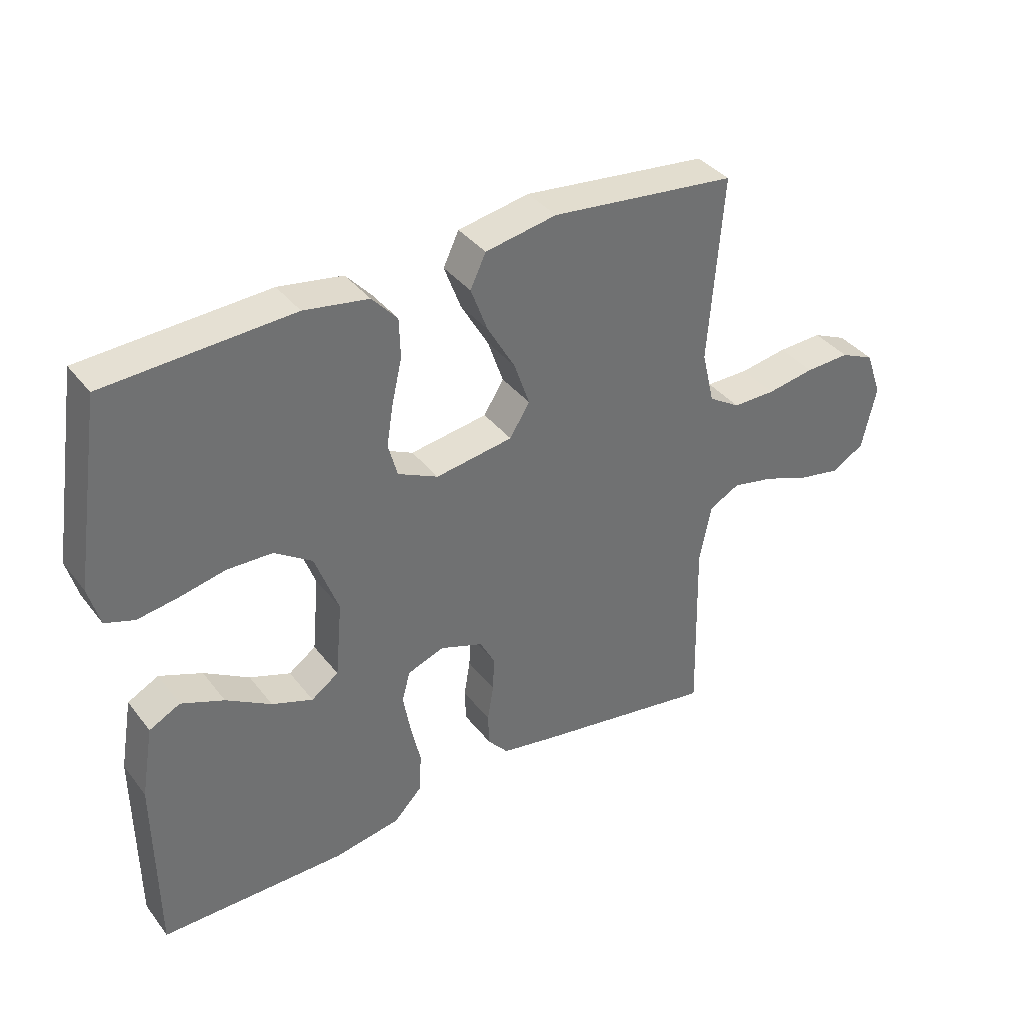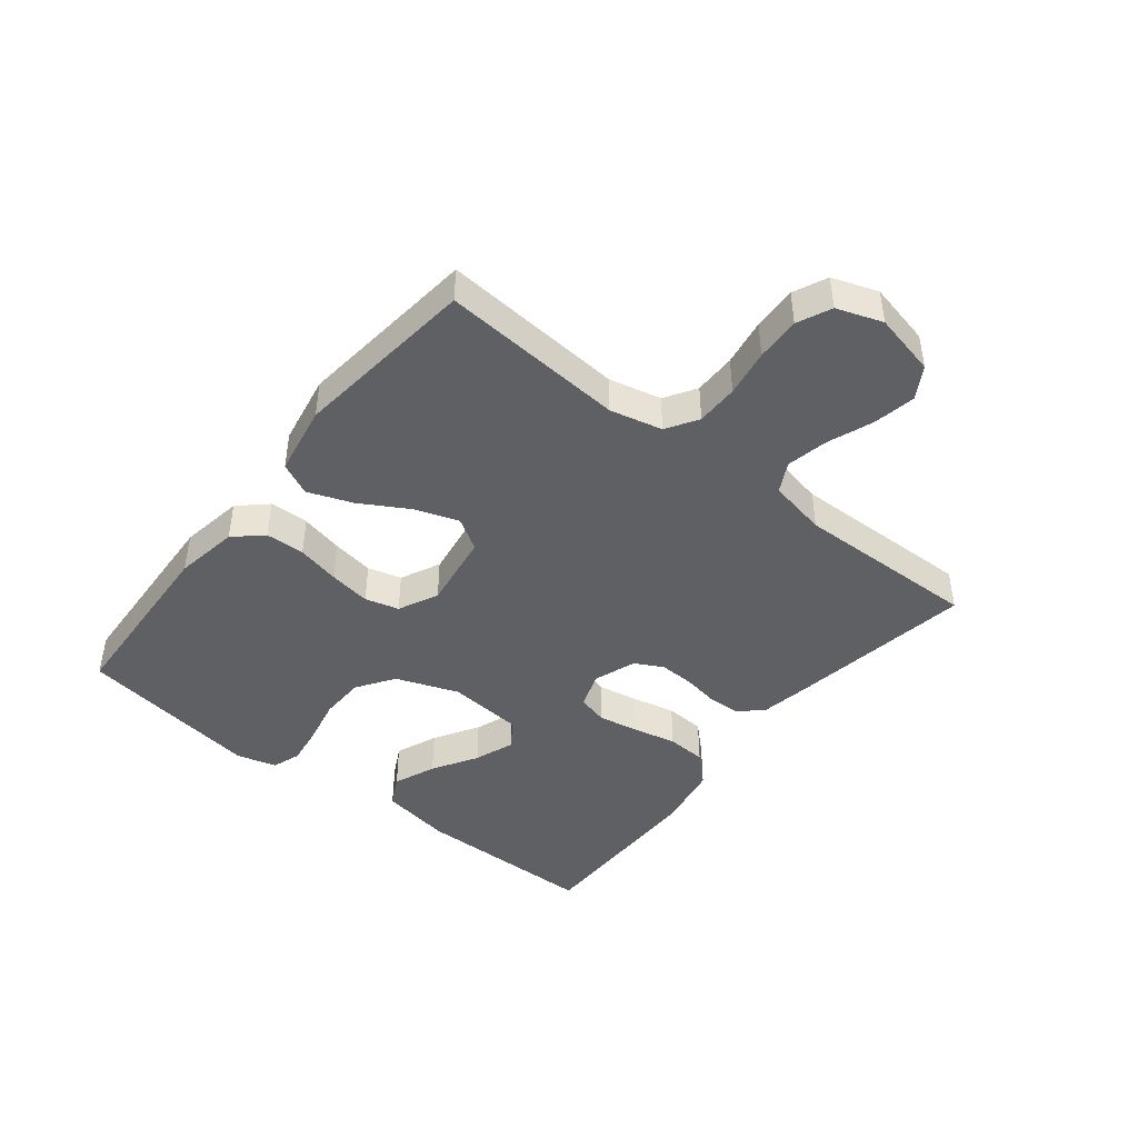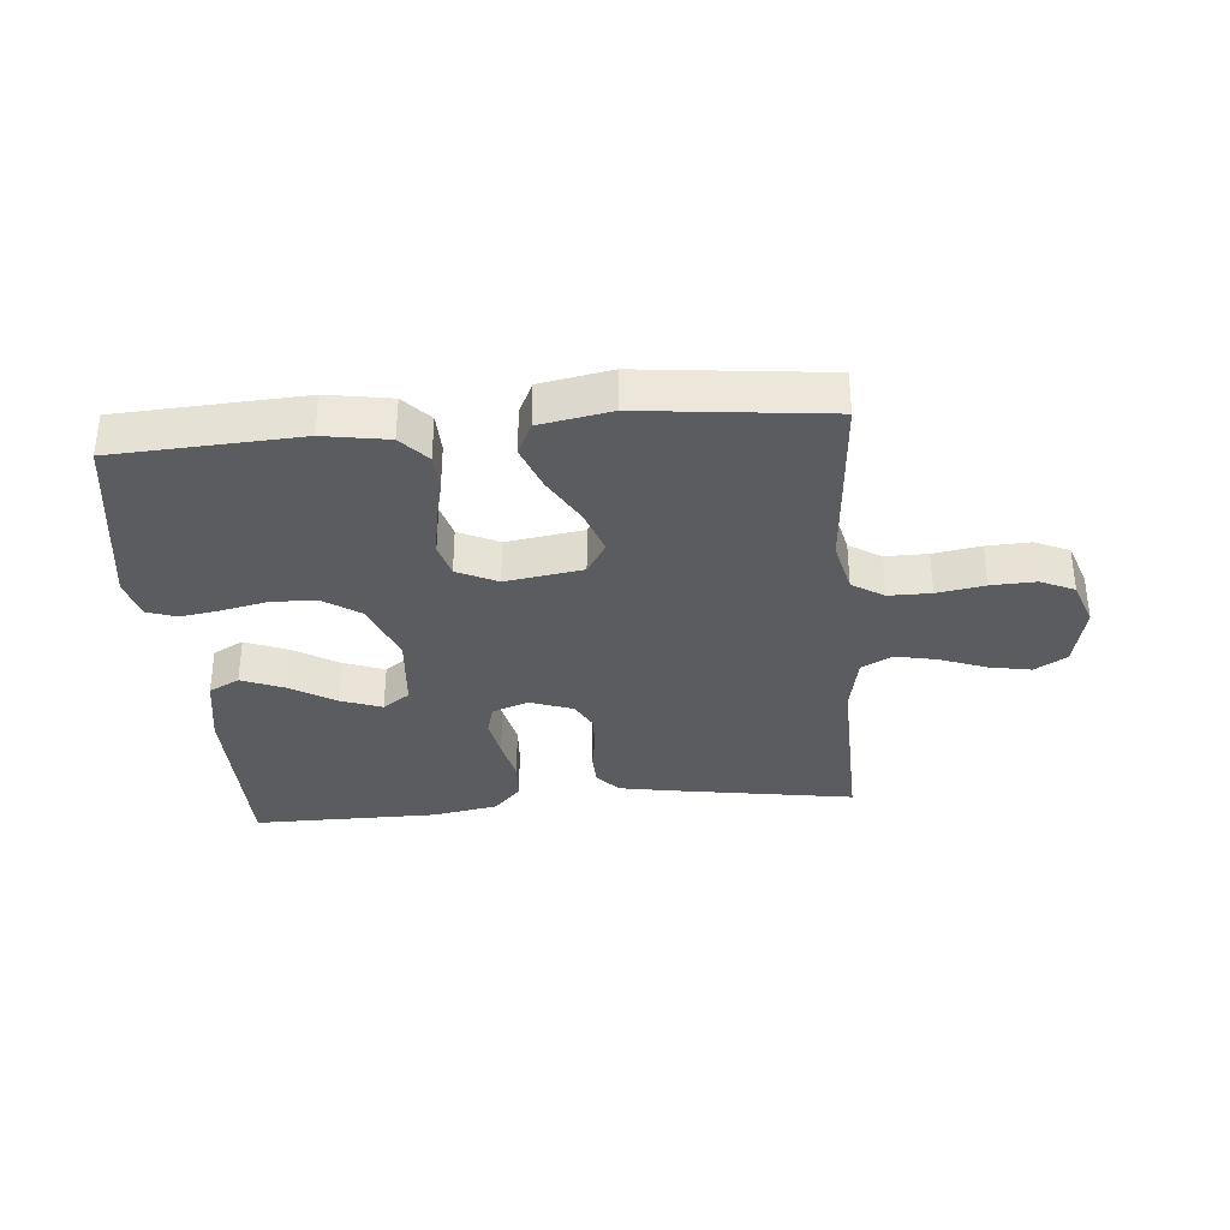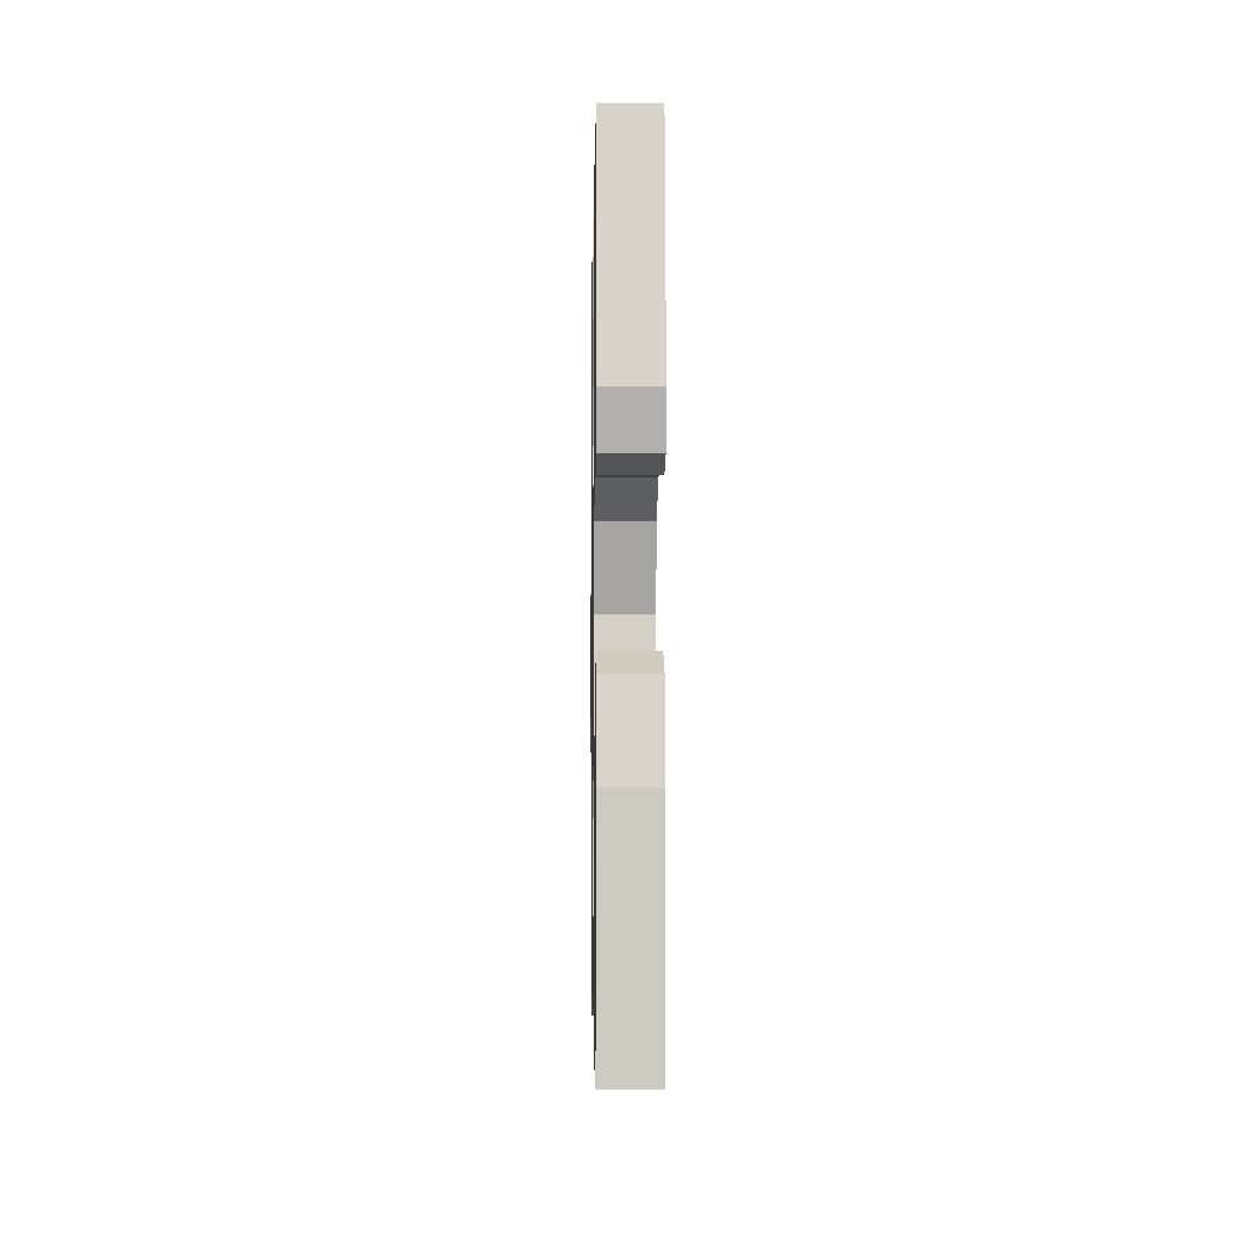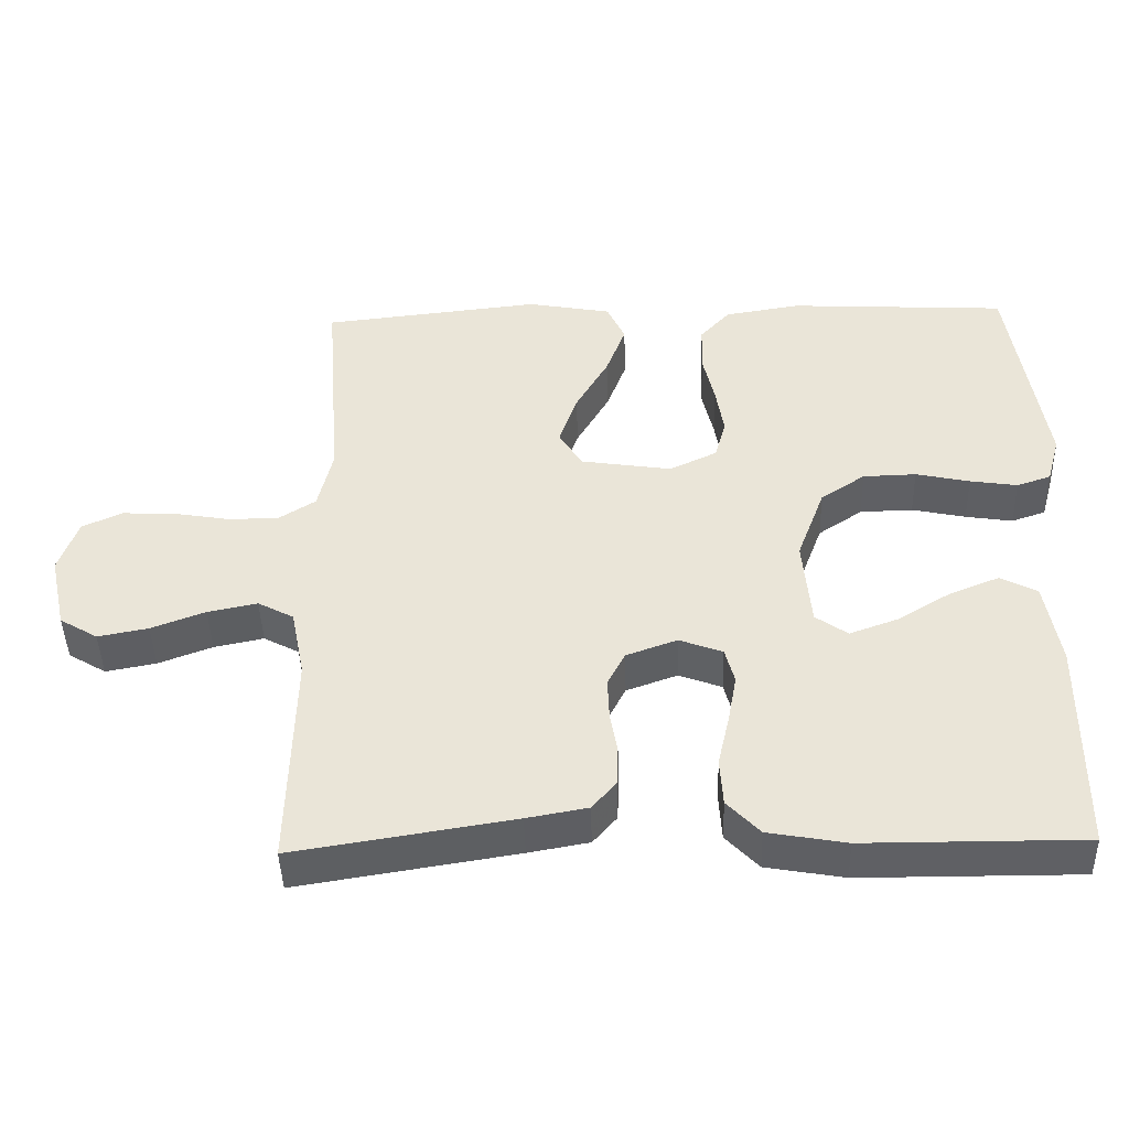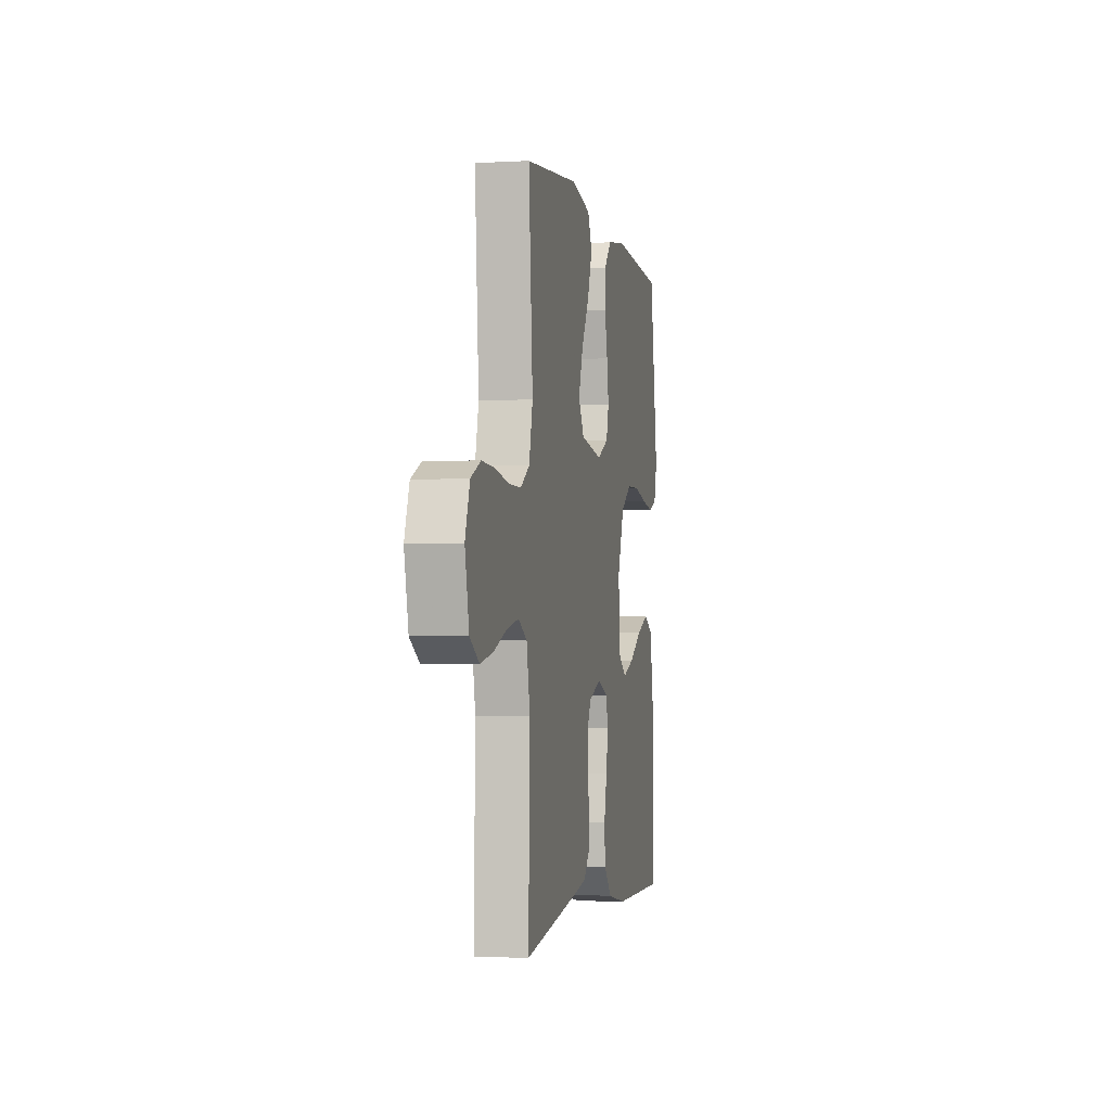
<metadata>
{"format":"obj","ext":"obj","renderer":"f3d","projection":"perspective","resolution":1024,"background":"white","views":[{"elev":37.5,"azim":-33.1,"up":"+Z"},{"elev":-44.3,"azim":51.5,"up":"+Y"},{"elev":-34.3,"azim":5.0,"up":"+Y"},{"elev":-4.2,"azim":-90.9,"up":"+Z"},{"elev":-44.1,"azim":-178.4,"up":"+Z"},{"elev":-2.5,"azim":101.2,"up":"+Z"}]}
</metadata>
<code>
v 0.5 0.07 0.5
v 0.477 0.07 0.2
v 0.497 0.07 0.115
v 0.548 0.07 0.083
v 0.617 0.07 0.083
v 0.694 0.07 0.096
v 0.766 0.07 0.099
v 0.821 0.07 0.074
v 0.847 0.07 0
v 0.824 0.07 -0.103
v 0.772 0.07 -0.134
v 0.703 0.07 -0.121
v 0.629 0.07 -0.093
v 0.561 0.07 -0.079
v 0.512 0.07 -0.105
v 0.493 0.07 -0.2
v 0.5 0.07 -0.5
v 0.2 0.07 -0.452
v 0.117 0.07 -0.437
v 0.084 0.07 -0.399
v 0.082 0.07 -0.346
v 0.092 0.07 -0.287
v 0.094 0.07 -0.231
v 0.07 0.07 -0.185
v 0 0.07 -0.16
v -0.059 0.07 -0.182
v -0.072 0.07 -0.231
v -0.06 0.07 -0.297
v -0.044 0.07 -0.368
v -0.048 0.07 -0.433
v -0.093 0.07 -0.48
v -0.2 0.07 -0.499
v -0.5 0.07 -0.5
v -0.503 0.07 -0.2
v -0.483 0.07 -0.084
v -0.433 0.07 -0.058
v -0.364 0.07 -0.086
v -0.291 0.07 -0.13
v -0.225 0.07 -0.154
v -0.181 0.07 -0.123
v -0.17 0.07 0
v -0.208 0.07 0.102
v -0.269 0.07 0.143
v -0.342 0.07 0.145
v -0.416 0.07 0.129
v -0.481 0.07 0.119
v -0.528 0.07 0.135
v -0.546 0.07 0.2
v -0.5 0.07 0.5
v -0.2 0.07 0.516
v -0.096 0.07 0.499
v -0.055 0.07 0.454
v -0.053 0.07 0.39
v -0.069 0.07 0.32
v -0.08 0.07 0.252
v -0.065 0.07 0.197
v 0 0.07 0.166
v 0.125 0.07 0.185
v 0.157 0.07 0.237
v 0.132 0.07 0.309
v 0.087 0.07 0.387
v 0.06 0.07 0.459
v 0.085 0.07 0.512
v 0.2 0.07 0.533
v 0.5 0 0.5
v 0.477 0 0.2
v 0.497 0 0.115
v 0.548 0 0.083
v 0.617 0 0.083
v 0.694 0 0.096
v 0.766 0 0.099
v 0.821 0 0.074
v 0.847 0 0
v 0.824 0 -0.103
v 0.772 0 -0.134
v 0.703 0 -0.121
v 0.629 0 -0.093
v 0.561 0 -0.079
v 0.512 0 -0.105
v 0.493 0 -0.2
v 0.5 0 -0.5
v 0.2 0 -0.452
v 0.117 0 -0.437
v 0.084 0 -0.399
v 0.082 0 -0.346
v 0.092 0 -0.287
v 0.094 0 -0.231
v 0.07 0 -0.185
v 0 0 -0.16
v -0.059 0 -0.182
v -0.072 0 -0.231
v -0.06 0 -0.297
v -0.044 0 -0.368
v -0.048 0 -0.433
v -0.093 0 -0.48
v -0.2 0 -0.499
v -0.5 0 -0.5
v -0.503 0 -0.2
v -0.483 0 -0.084
v -0.433 0 -0.058
v -0.364 0 -0.086
v -0.291 0 -0.13
v -0.225 0 -0.154
v -0.181 0 -0.123
v -0.17 0 0
v -0.208 0 0.102
v -0.269 0 0.143
v -0.342 0 0.145
v -0.416 0 0.129
v -0.481 0 0.119
v -0.528 0 0.135
v -0.546 0 0.2
v -0.5 0 0.5
v -0.2 0 0.516
v -0.096 0 0.499
v -0.055 0 0.454
v -0.053 0 0.39
v -0.069 0 0.32
v -0.08 0 0.252
v -0.065 0 0.197
v 0 0 0.166
v 0.125 0 0.185
v 0.157 0 0.237
v 0.132 0 0.309
v 0.087 0 0.387
v 0.06 0 0.459
v 0.085 0 0.512
v 0.2 0 0.533
f 64 1 2
f 63 64 2
f 62 63 2
f 61 62 2
f 60 61 2
f 59 60 2 3
f 58 59 3 4
f 57 58 4
f 52 53 54
f 51 52 54
f 50 51 54
f 49 50 54
f 48 49 54
f 47 48 54
f 46 47 54
f 45 46 54
f 44 45 54
f 43 44 54 55
f 42 43 55 56
f 36 37 38
f 35 36 38
f 34 35 38
f 33 34 38
f 32 33 38
f 31 32 38
f 30 31 38
f 29 30 38
f 28 29 38
f 27 28 38 39
f 26 27 39 40
f 20 21 22
f 19 20 22
f 18 19 22
f 17 18 22
f 16 17 22
f 15 16 22 23
f 14 15 23 24
f 11 12 13
f 10 11 13
f 9 10 13
f 8 9 13
f 7 8 13
f 6 7 13
f 5 6 13
f 4 5 13 14
f 14 24 25
f 4 14 25
f 57 4 25
f 57 25 26
f 56 57 26
f 42 56 26
f 41 42 26
f 26 40 41
f 66 65 128
f 66 128 127
f 66 127 126
f 66 126 125
f 66 125 124
f 67 66 124 123
f 68 67 123 122
f 68 122 121
f 118 117 116
f 118 116 115
f 118 115 114
f 118 114 113
f 118 113 112
f 118 112 111
f 118 111 110
f 118 110 109
f 118 109 108
f 119 118 108 107
f 120 119 107 106
f 102 101 100
f 102 100 99
f 102 99 98
f 102 98 97
f 102 97 96
f 102 96 95
f 102 95 94
f 102 94 93
f 102 93 92
f 103 102 92 91
f 104 103 91 90
f 86 85 84
f 86 84 83
f 86 83 82
f 86 82 81
f 86 81 80
f 87 86 80 79
f 88 87 79 78
f 77 76 75
f 77 75 74
f 77 74 73
f 77 73 72
f 77 72 71
f 77 71 70
f 77 70 69
f 78 77 69 68
f 89 88 78
f 89 78 68
f 89 68 121
f 90 89 121
f 90 121 120
f 90 120 106
f 90 106 105
f 105 104 90
f 1 65 66 2
f 2 66 67 3
f 3 67 68 4
f 4 68 69 5
f 5 69 70 6
f 6 70 71 7
f 7 71 72 8
f 8 72 73 9
f 9 73 74 10
f 10 74 75 11
f 11 75 76 12
f 12 76 77 13
f 13 77 78 14
f 14 78 79 15
f 15 79 80 16
f 16 80 81 17
f 17 81 82 18
f 18 82 83 19
f 19 83 84 20
f 20 84 85 21
f 21 85 86 22
f 22 86 87 23
f 23 87 88 24
f 24 88 89 25
f 25 89 90 26
f 26 90 91 27
f 27 91 92 28
f 28 92 93 29
f 29 93 94 30
f 30 94 95 31
f 31 95 96 32
f 32 96 97 33
f 33 97 98 34
f 34 98 99 35
f 35 99 100 36
f 36 100 101 37
f 37 101 102 38
f 38 102 103 39
f 39 103 104 40
f 40 104 105 41
f 41 105 106 42
f 42 106 107 43
f 43 107 108 44
f 44 108 109 45
f 45 109 110 46
f 46 110 111 47
f 47 111 112 48
f 48 112 113 49
f 49 113 114 50
f 50 114 115 51
f 51 115 116 52
f 52 116 117 53
f 53 117 118 54
f 54 118 119 55
f 55 119 120 56
f 56 120 121 57
f 57 121 122 58
f 58 122 123 59
f 59 123 124 60
f 60 124 125 61
f 61 125 126 62
f 62 126 127 63
f 63 127 128 64
f 64 128 65 1

</code>
